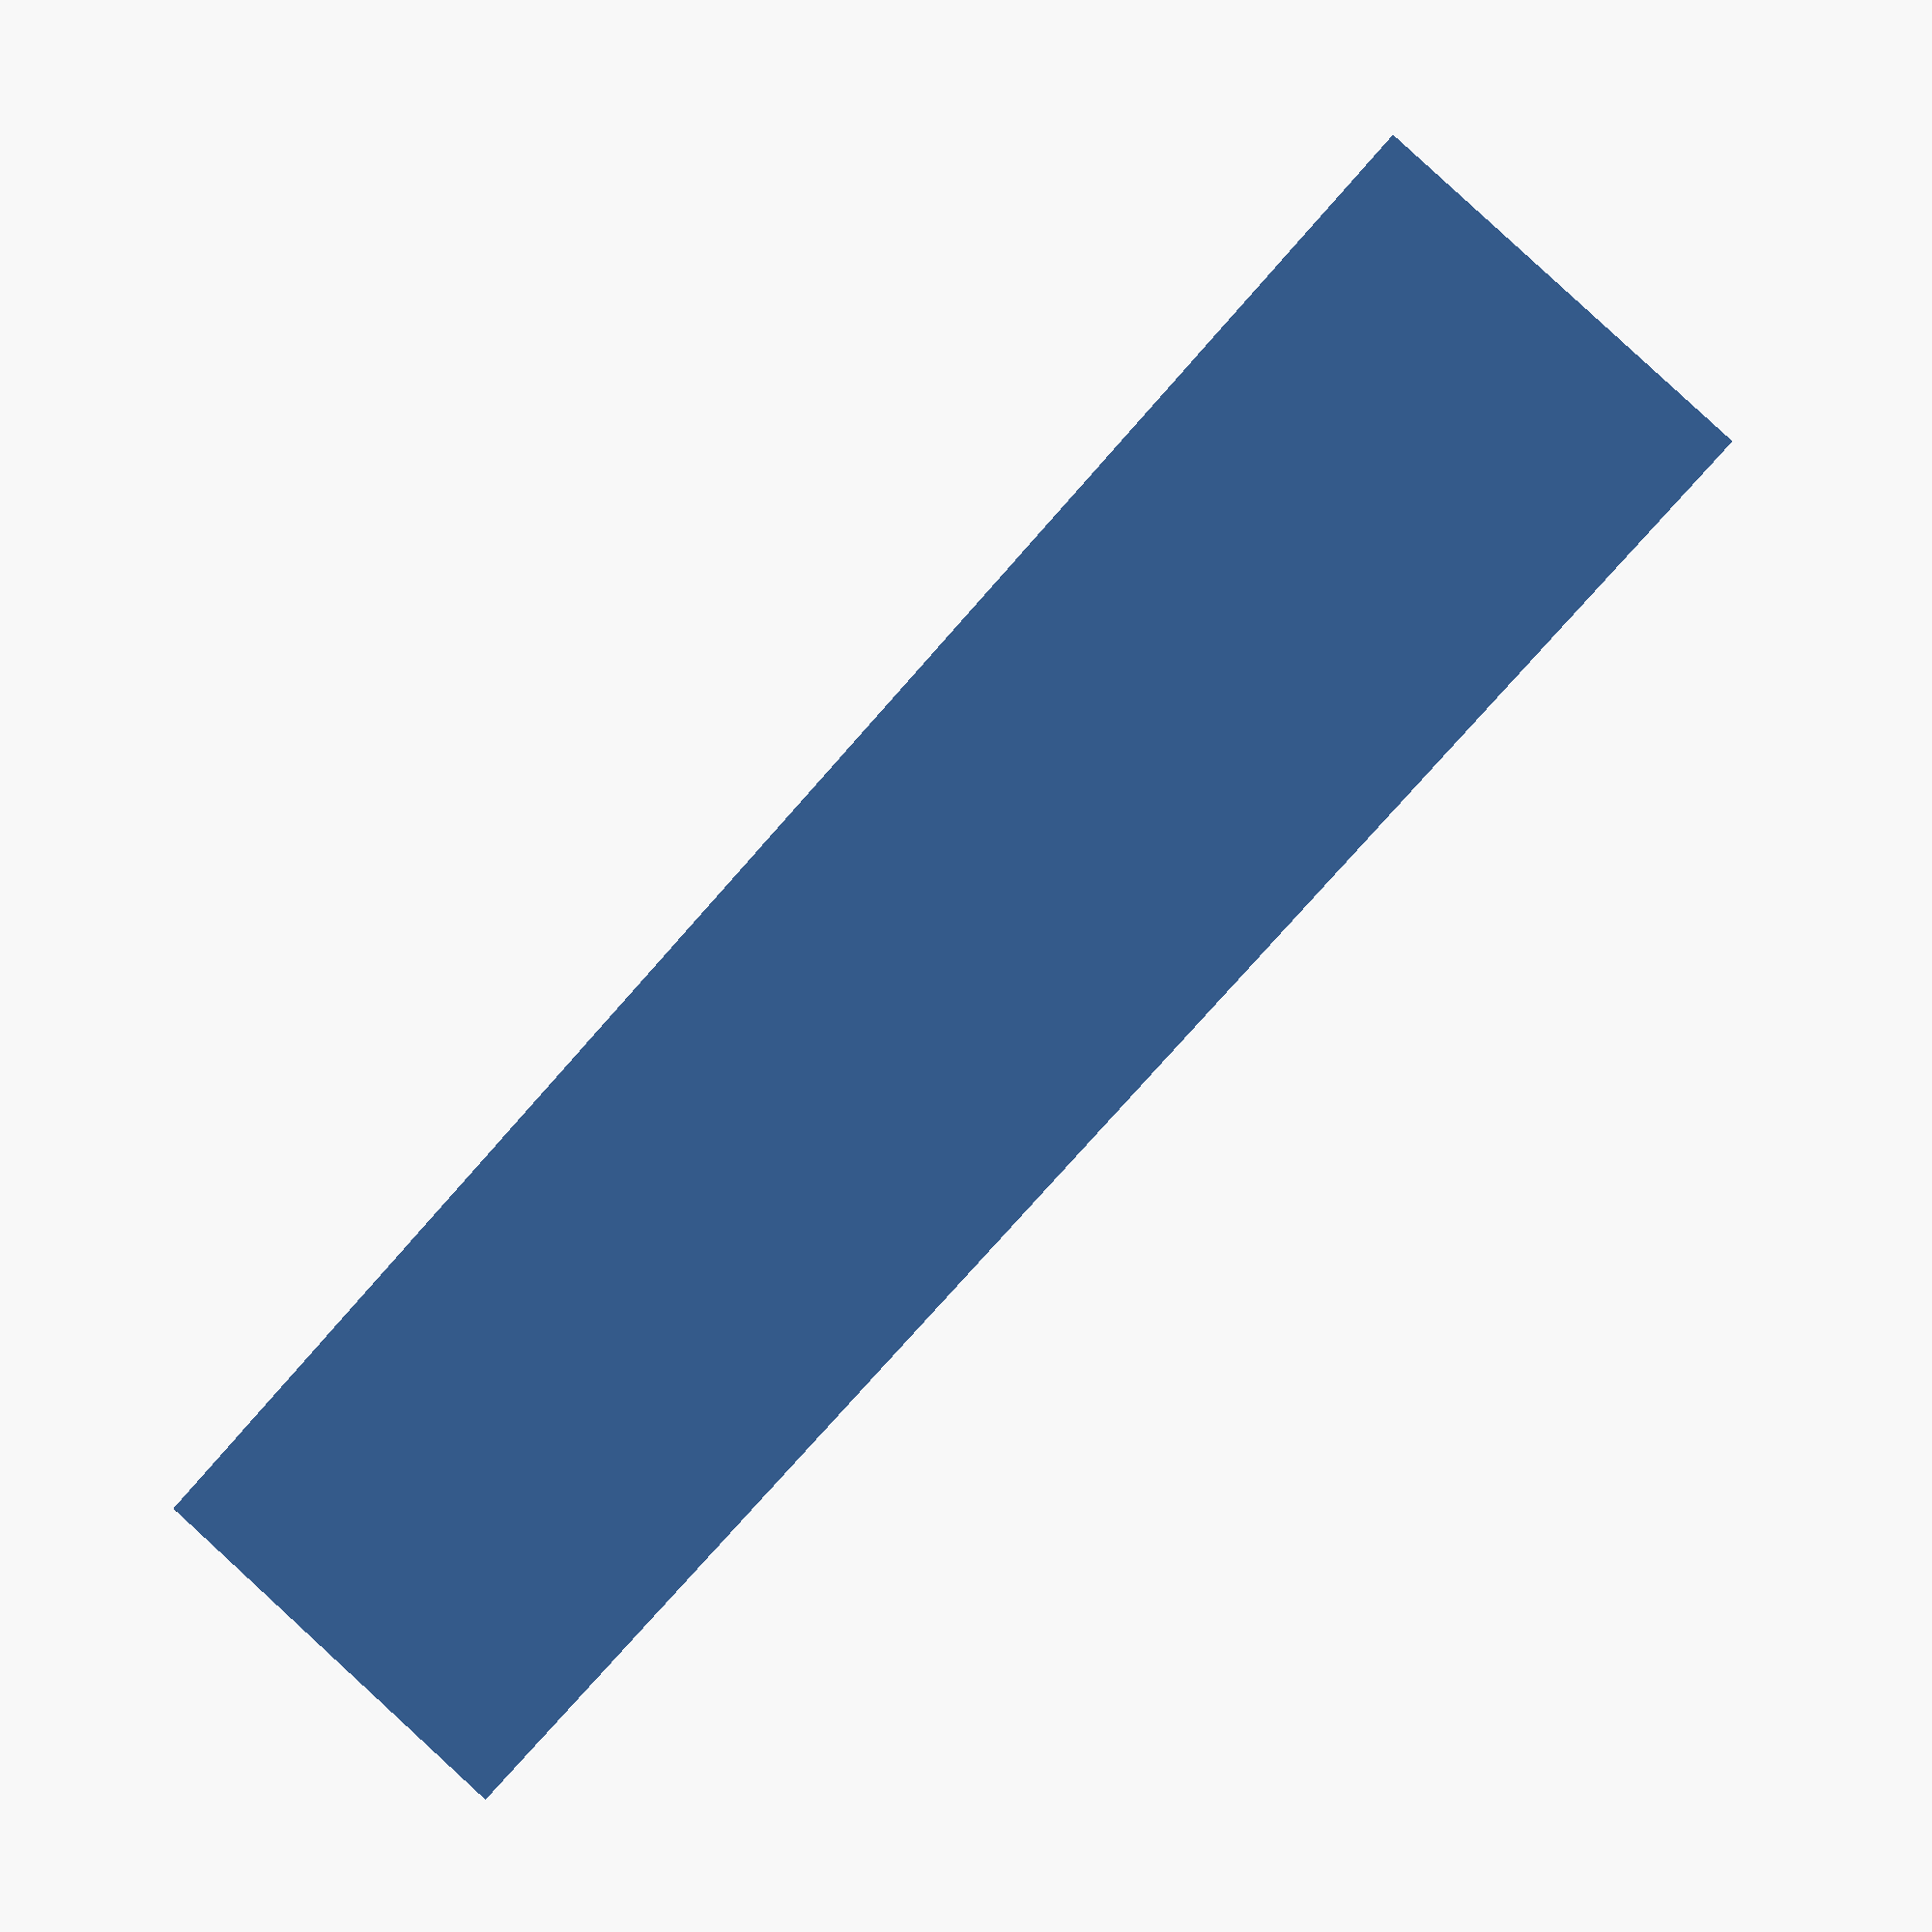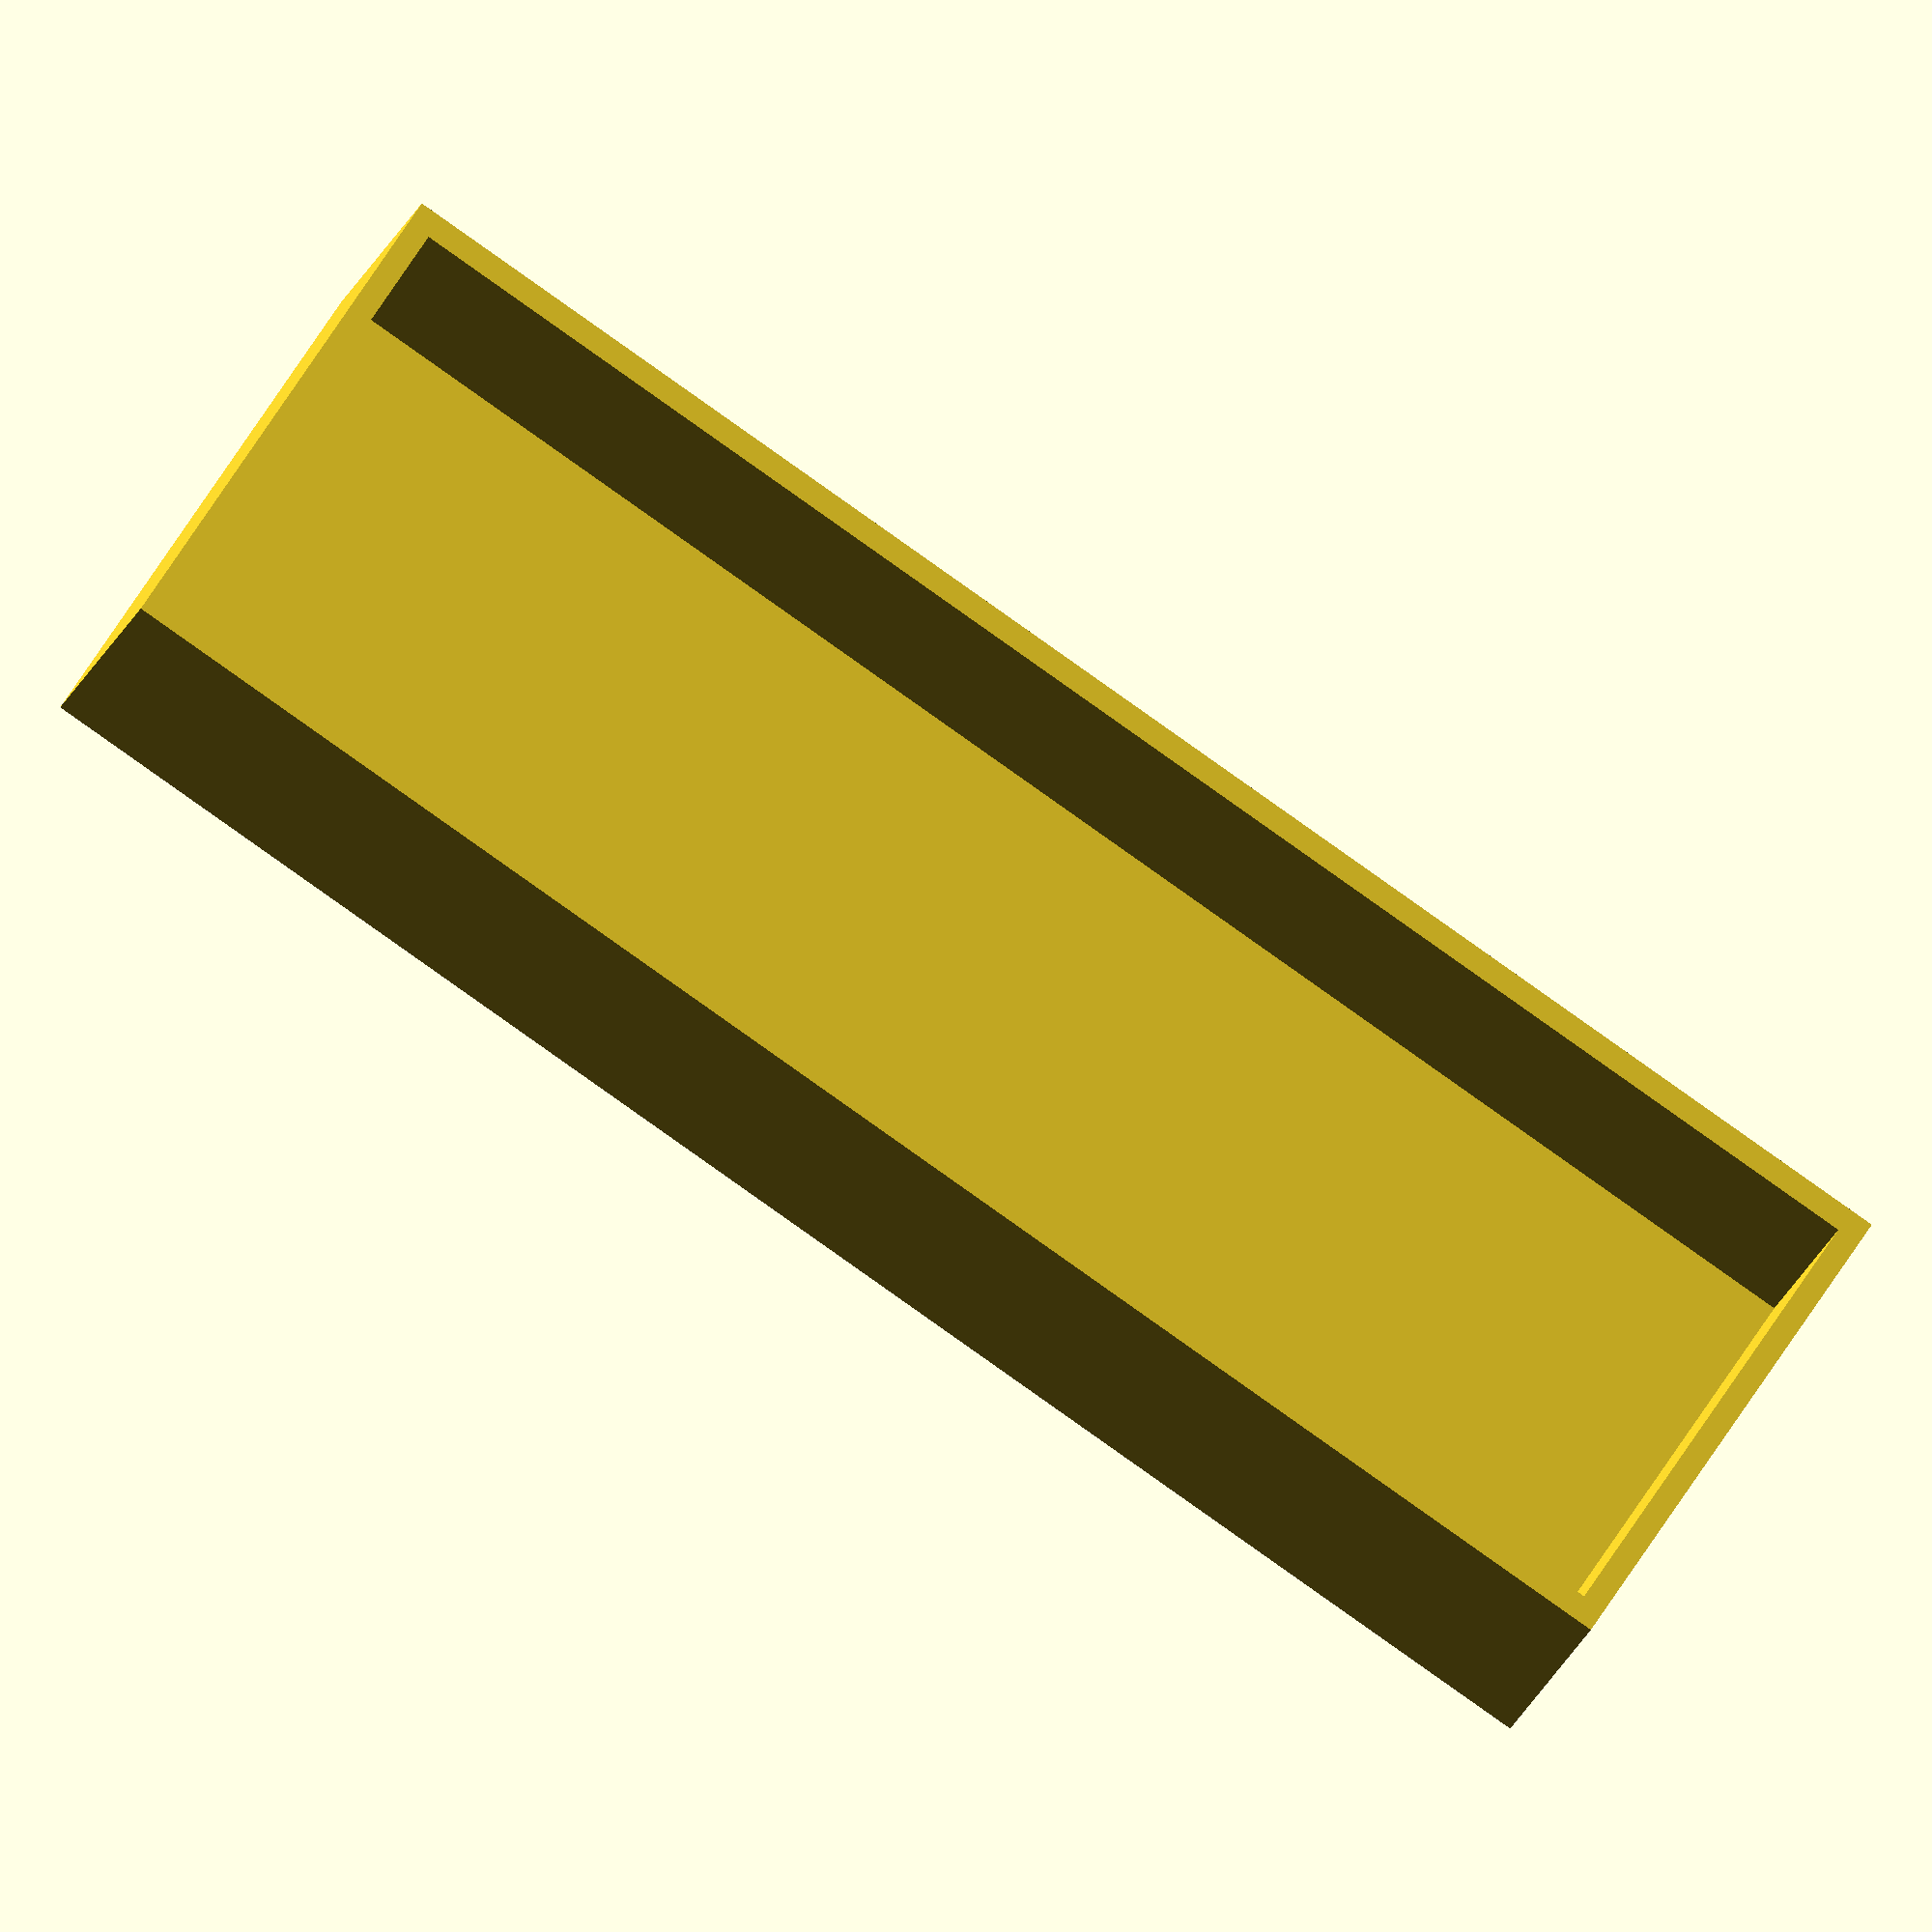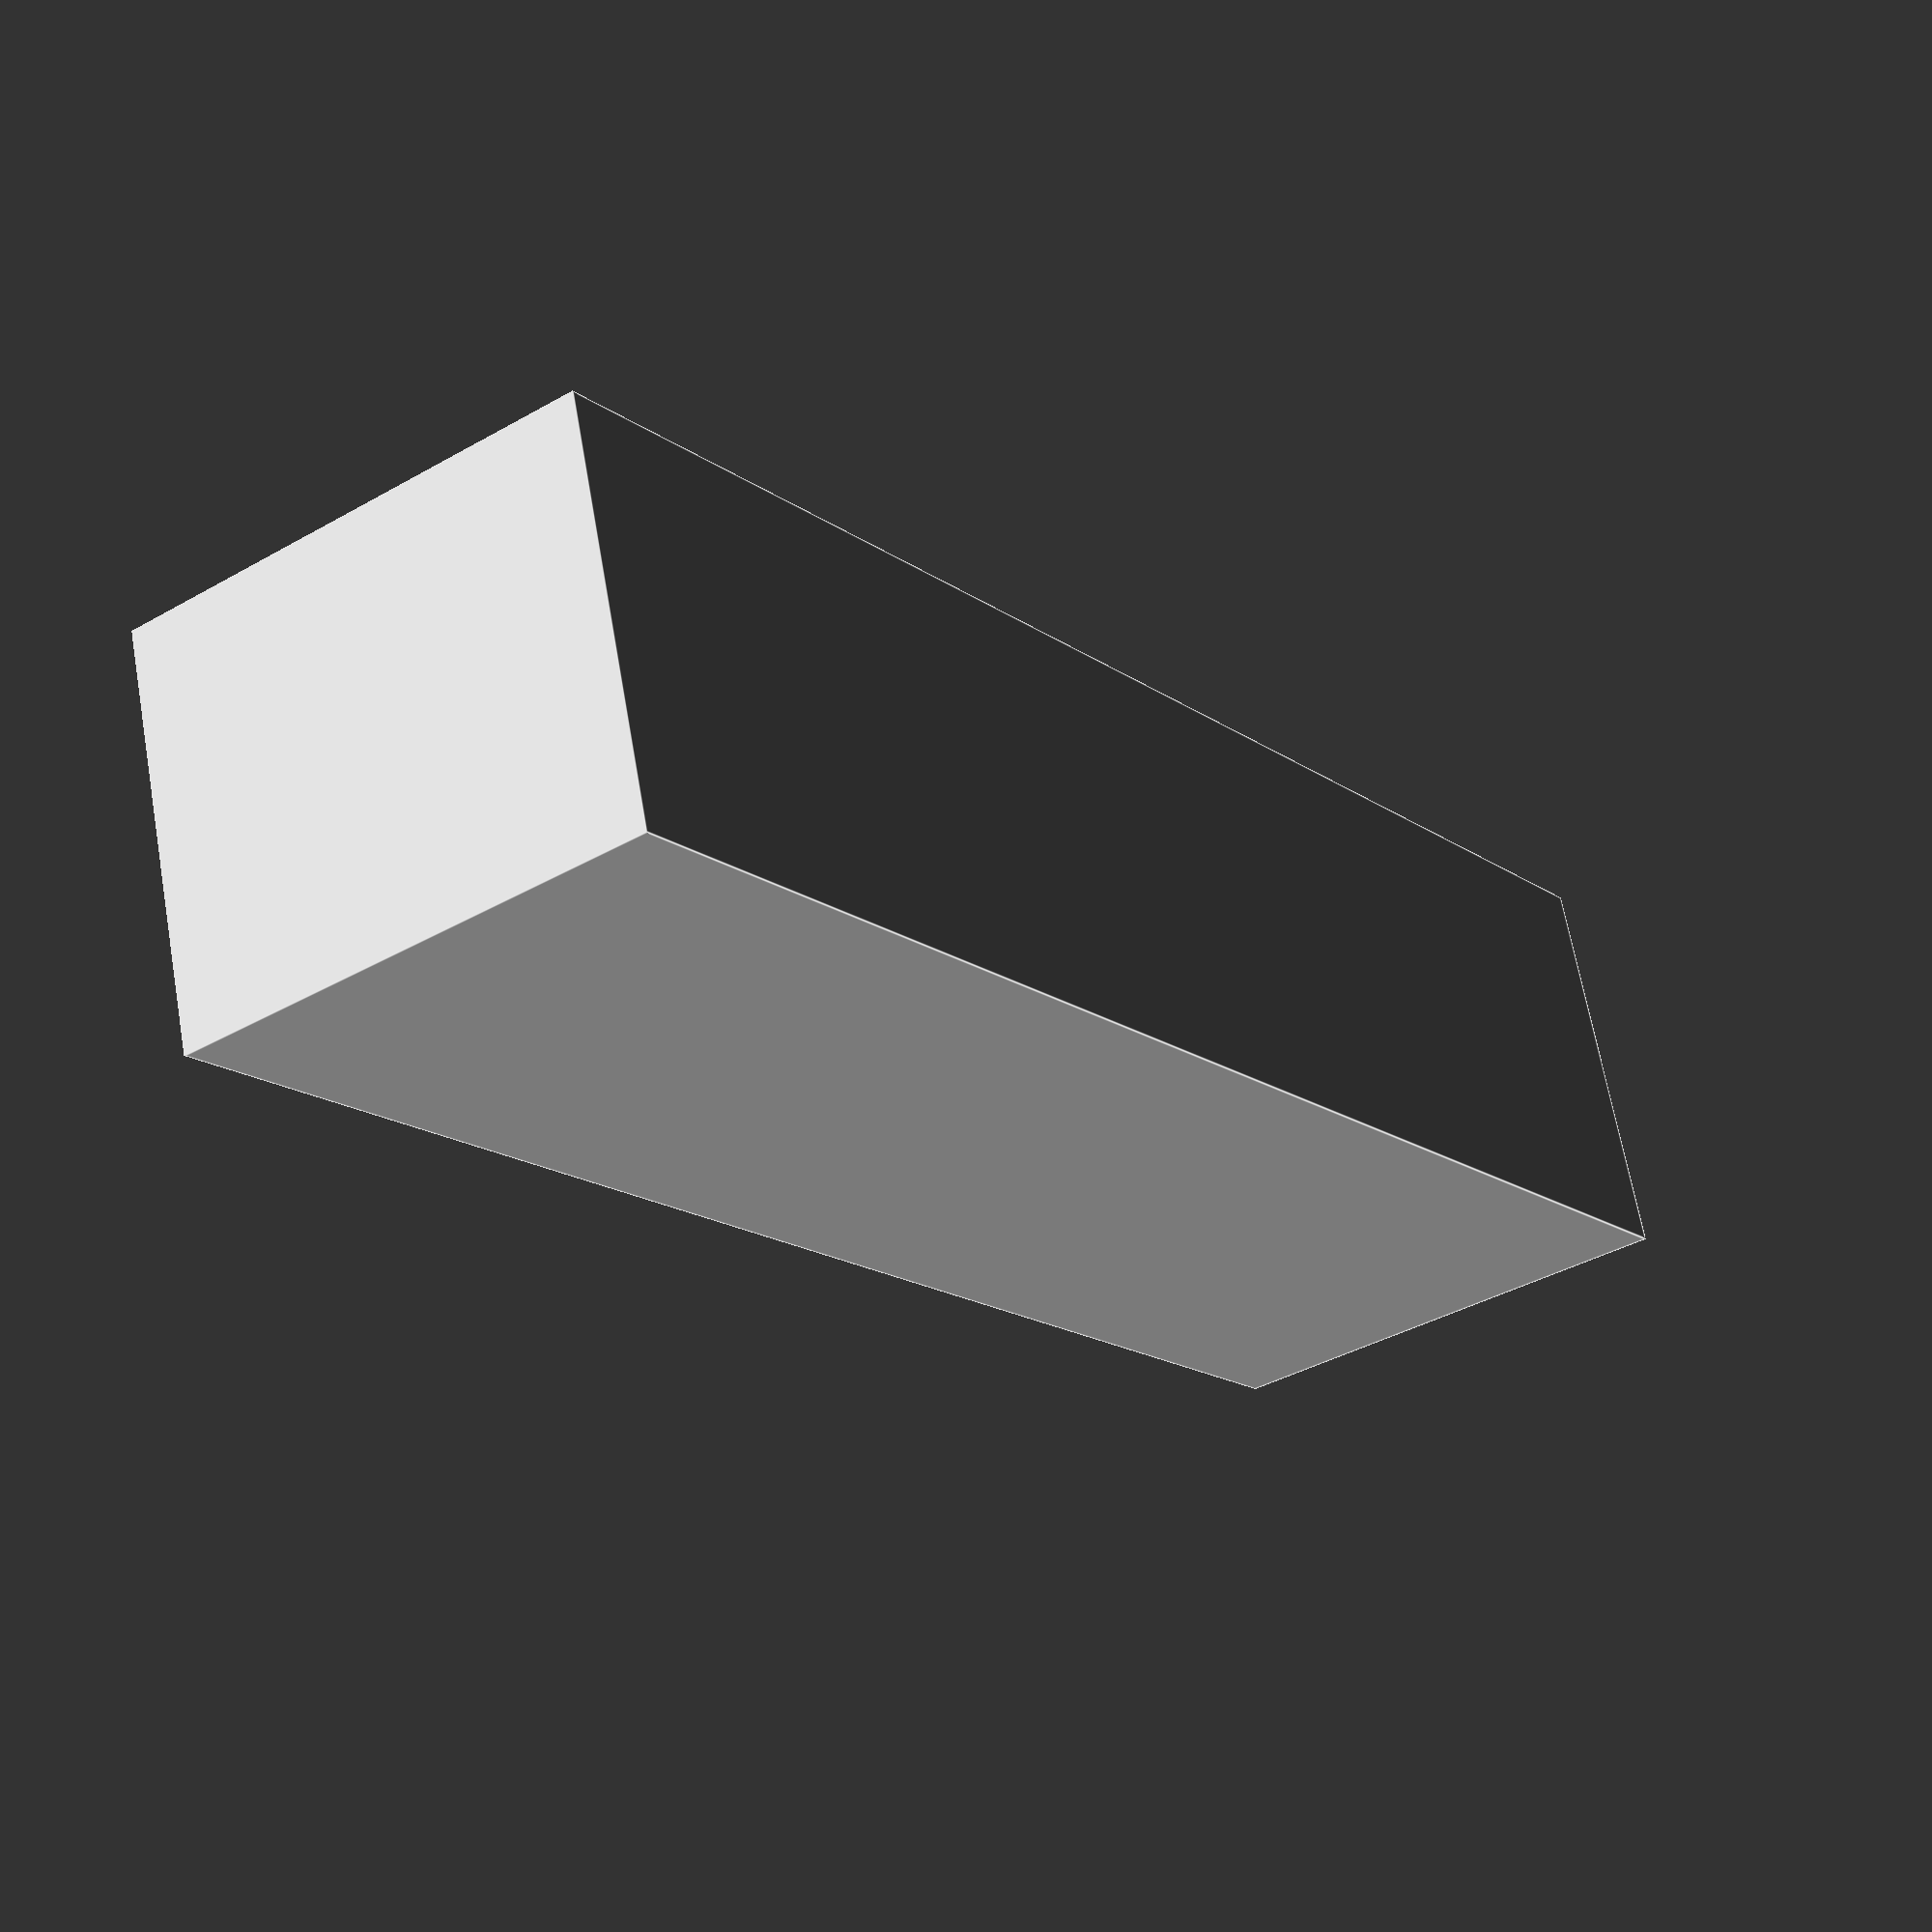
<openscad>
difference() {
    translate([0,0,2])
        cube([72,21,17],true);
    
    
    cube([70,19,14], true);
    
    
}
</openscad>
<views>
elev=273.6 azim=167.0 roll=312.6 proj=p view=solid
elev=193.9 azim=146.4 roll=11.1 proj=o view=wireframe
elev=293.4 azim=234.7 roll=349.9 proj=p view=edges
</views>
